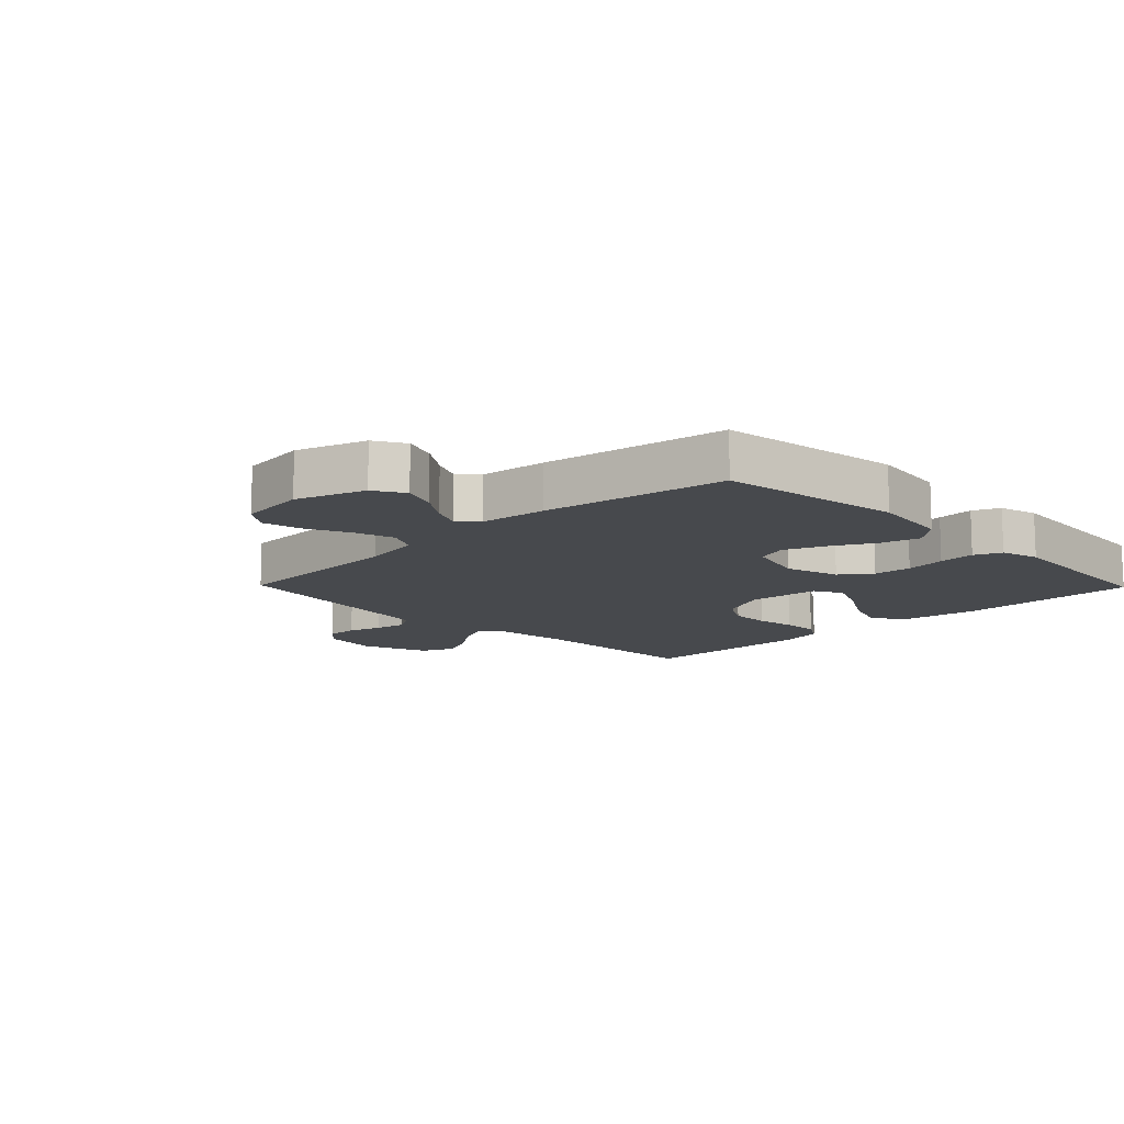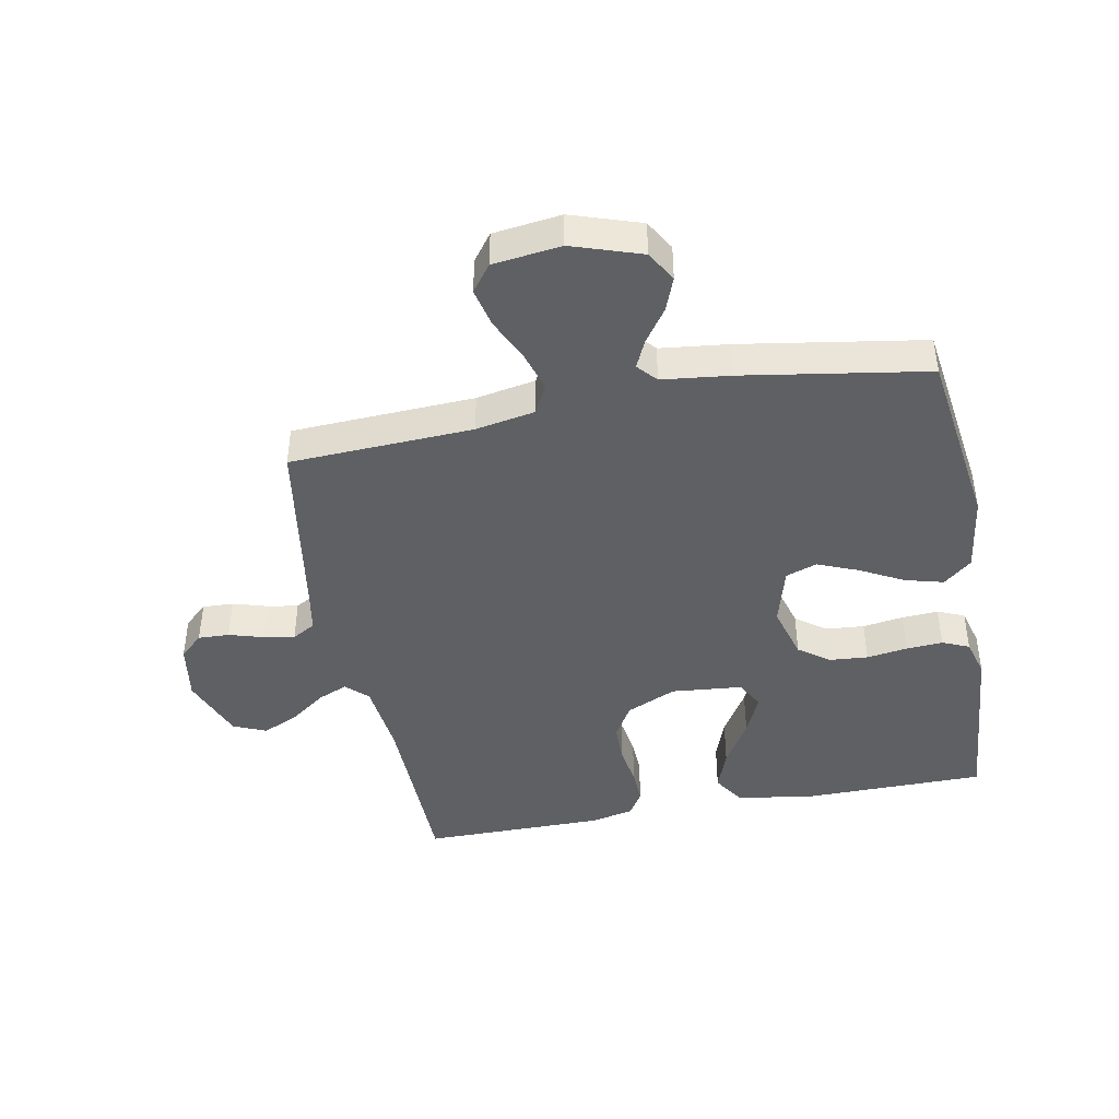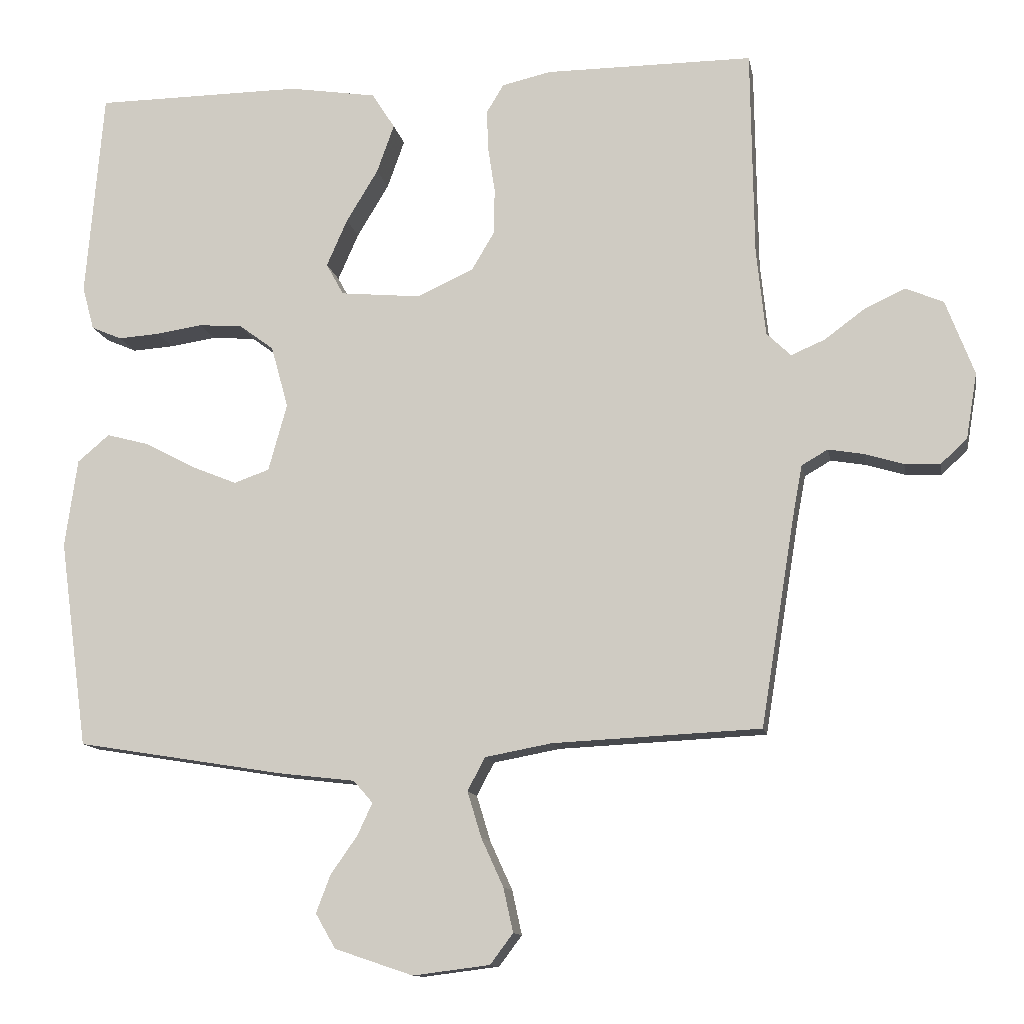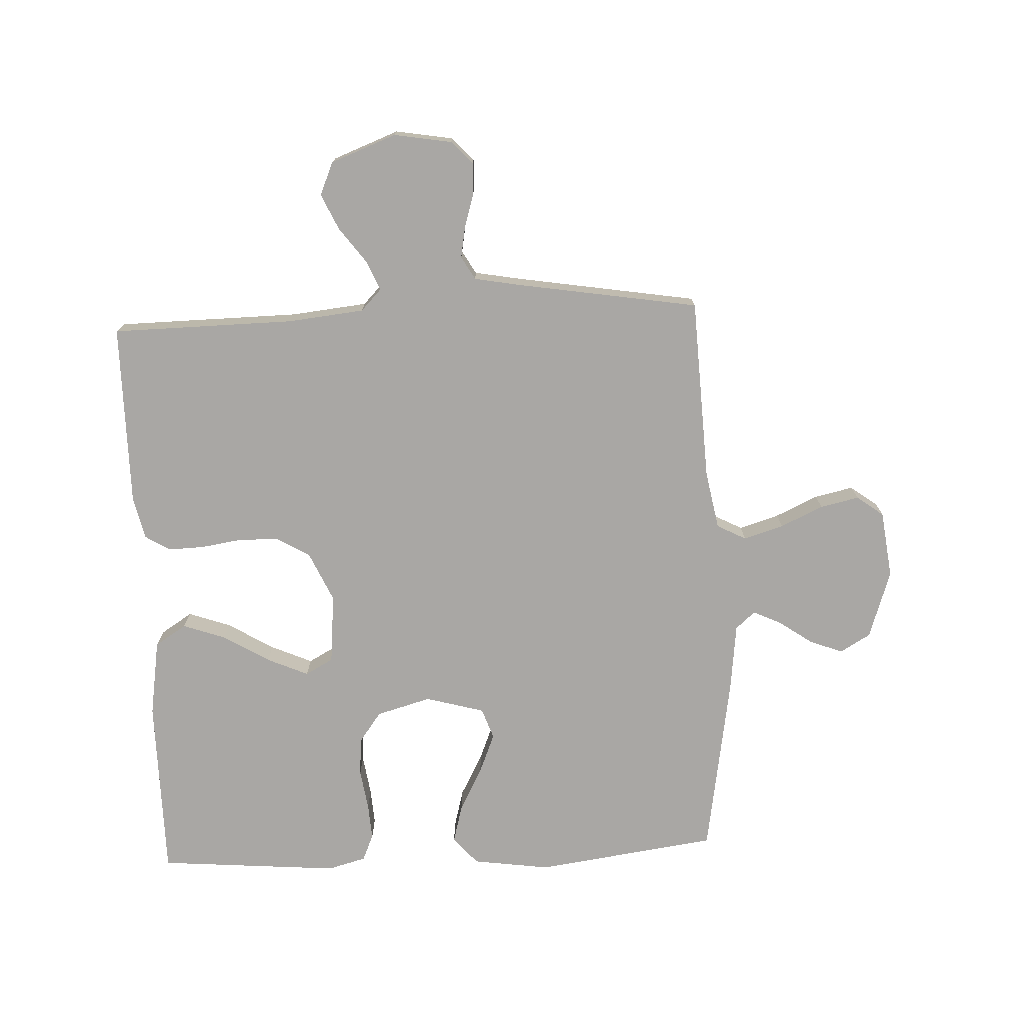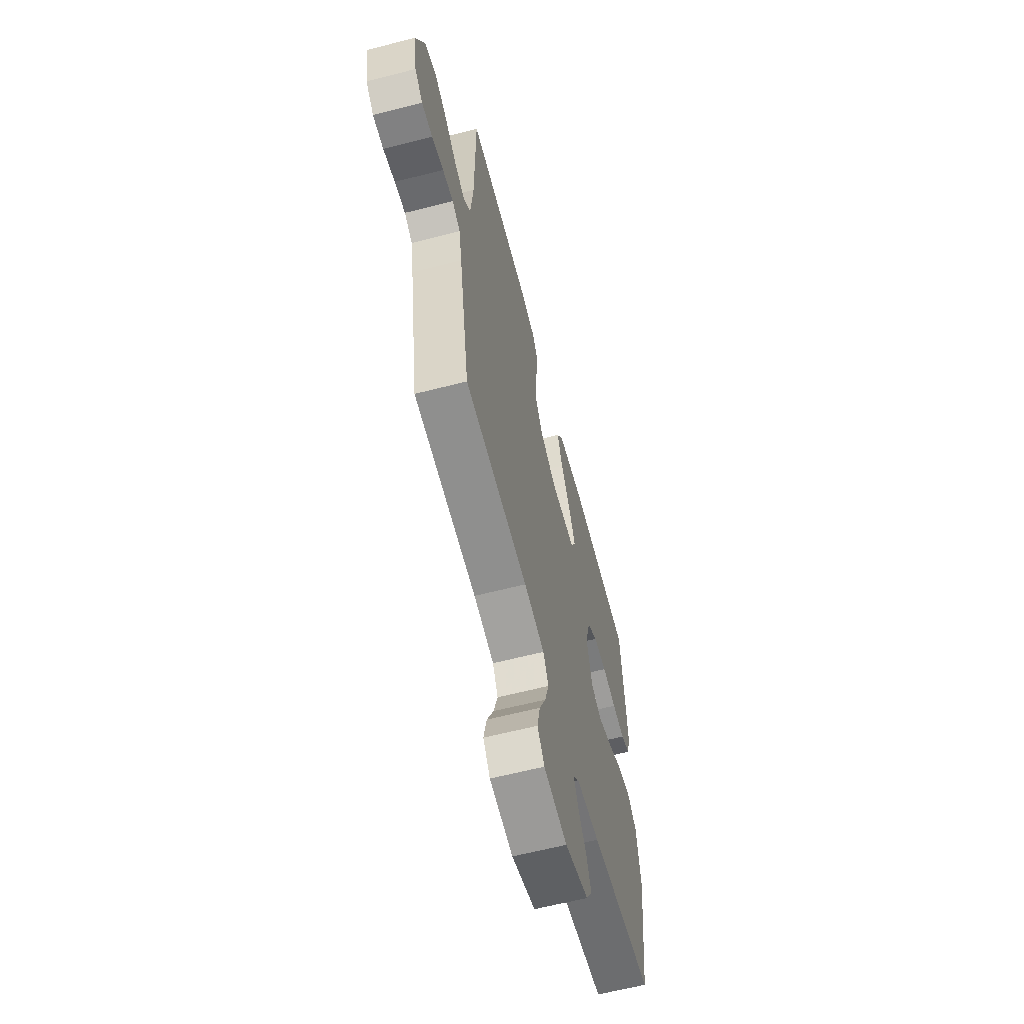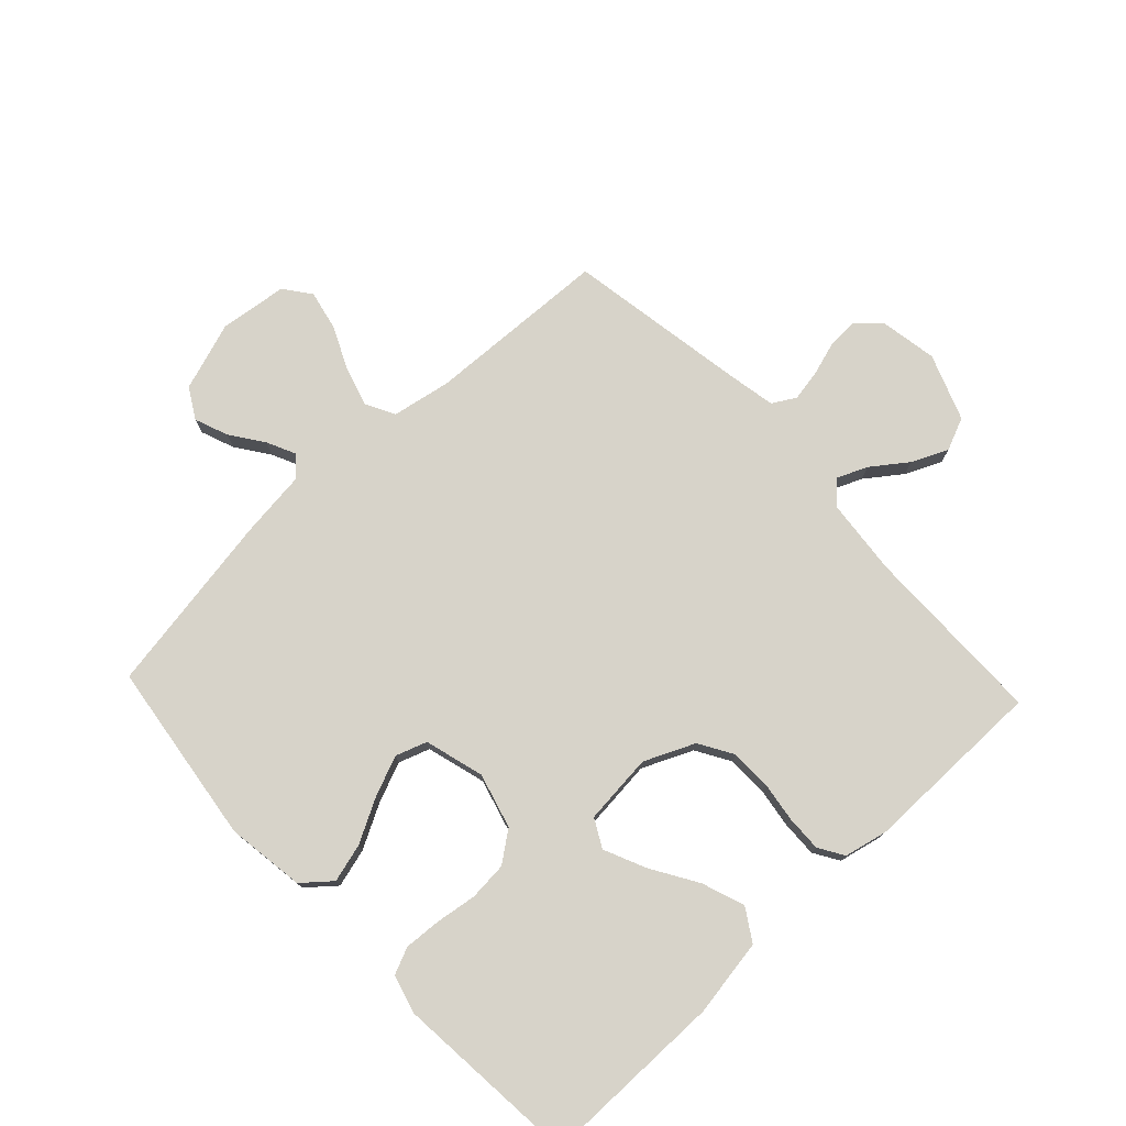
<metadata>
{"format":"obj","ext":"obj","renderer":"f3d","projection":"perspective","resolution":1024,"background":"white","views":[{"elev":-12.1,"azim":-135.7,"up":"+Y"},{"elev":-43.0,"azim":-169.1,"up":"+Y"},{"elev":-12.1,"azim":10.4,"up":"+Z"},{"elev":-74.8,"azim":92.6,"up":"+Y"},{"elev":-62.6,"azim":104.6,"up":"+Z"},{"elev":76.1,"azim":-43.3,"up":"+Y"}]}
</metadata>
<code>
v 0.5 0.07 -0.5
v 0.2 0.07 -0.514
v 0.103 0.07 -0.532
v 0.078 0.07 -0.58
v 0.098 0.07 -0.646
v 0.13 0.07 -0.716
v 0.144 0.07 -0.78
v 0.111 0.07 -0.824
v 0 0.07 -0.838
v -0.113 0.07 -0.8
v -0.142 0.07 -0.75
v -0.121 0.07 -0.695
v -0.083 0.07 -0.641
v -0.061 0.07 -0.594
v -0.089 0.07 -0.562
v -0.2 0.07 -0.549
v -0.5 0.07 -0.5
v -0.541 0.07 -0.2
v -0.523 0.07 -0.072
v -0.477 0.07 -0.033
v -0.414 0.07 -0.05
v -0.343 0.07 -0.088
v -0.277 0.07 -0.115
v -0.226 0.07 -0.097
v -0.199 0.07 0
v -0.224 0.07 0.09
v -0.274 0.07 0.127
v -0.337 0.07 0.132
v -0.404 0.07 0.122
v -0.464 0.07 0.118
v -0.508 0.07 0.137
v -0.525 0.07 0.2
v -0.5 0.07 0.5
v -0.2 0.07 0.502
v -0.073 0.07 0.482
v -0.04 0.07 0.43
v -0.065 0.07 0.36
v -0.111 0.07 0.284
v -0.141 0.07 0.216
v -0.116 0.07 0.17
v 0 0.07 0.159
v 0.082 0.07 0.196
v 0.115 0.07 0.252
v 0.116 0.07 0.318
v 0.106 0.07 0.384
v 0.104 0.07 0.443
v 0.129 0.07 0.484
v 0.2 0.07 0.5
v 0.5 0.07 0.5
v 0.504 0.07 0.2
v 0.517 0.07 0.074
v 0.552 0.07 0.04
v 0.601 0.07 0.061
v 0.659 0.07 0.104
v 0.718 0.07 0.131
v 0.772 0.07 0.108
v 0.813 0.07 0
v 0.797 0.07 -0.095
v 0.759 0.07 -0.13
v 0.708 0.07 -0.128
v 0.652 0.07 -0.111
v 0.601 0.07 -0.102
v 0.563 0.07 -0.124
v 0.549 0.07 -0.2
v 0.5 0 -0.5
v 0.2 0 -0.514
v 0.103 0 -0.532
v 0.078 0 -0.58
v 0.098 0 -0.646
v 0.13 0 -0.716
v 0.144 0 -0.78
v 0.111 0 -0.824
v 0 0 -0.838
v -0.113 0 -0.8
v -0.142 0 -0.75
v -0.121 0 -0.695
v -0.083 0 -0.641
v -0.061 0 -0.594
v -0.089 0 -0.562
v -0.2 0 -0.549
v -0.5 0 -0.5
v -0.541 0 -0.2
v -0.523 0 -0.072
v -0.477 0 -0.033
v -0.414 0 -0.05
v -0.343 0 -0.088
v -0.277 0 -0.115
v -0.226 0 -0.097
v -0.199 0 0
v -0.224 0 0.09
v -0.274 0 0.127
v -0.337 0 0.132
v -0.404 0 0.122
v -0.464 0 0.118
v -0.508 0 0.137
v -0.525 0 0.2
v -0.5 0 0.5
v -0.2 0 0.502
v -0.073 0 0.482
v -0.04 0 0.43
v -0.065 0 0.36
v -0.111 0 0.284
v -0.141 0 0.216
v -0.116 0 0.17
v 0 0 0.159
v 0.082 0 0.196
v 0.115 0 0.252
v 0.116 0 0.318
v 0.106 0 0.384
v 0.104 0 0.443
v 0.129 0 0.484
v 0.2 0 0.5
v 0.5 0 0.5
v 0.504 0 0.2
v 0.517 0 0.074
v 0.552 0 0.04
v 0.601 0 0.061
v 0.659 0 0.104
v 0.718 0 0.131
v 0.772 0 0.108
v 0.813 0 0
v 0.797 0 -0.095
v 0.759 0 -0.13
v 0.708 0 -0.128
v 0.652 0 -0.111
v 0.601 0 -0.102
v 0.563 0 -0.124
v 0.549 0 -0.2
f 59 60 61
f 58 59 61
f 57 58 61
f 56 57 61
f 55 56 61
f 54 55 61
f 53 54 61
f 52 53 61 62
f 51 52 62 63
f 48 49 50
f 47 48 50
f 46 47 50
f 45 46 50
f 44 45 50
f 43 44 50 51
f 51 63 64
f 43 51 64
f 42 43 64
f 36 37 38
f 35 36 38
f 34 35 38
f 33 34 38
f 32 33 38
f 31 32 38
f 30 31 38
f 29 30 38
f 28 29 38
f 27 28 38 39
f 26 27 39 40
f 20 21 22
f 19 20 22
f 18 19 22
f 17 18 22
f 16 17 22
f 15 16 22
f 14 15 22 23
f 11 12 13
f 10 11 13
f 9 10 13
f 8 9 13
f 7 8 13
f 6 7 13
f 5 6 13
f 4 5 13 14
f 14 23 24
f 4 14 24
f 3 4 24
f 64 1 2
f 42 64 2
f 41 42 2
f 41 2 3
f 40 41 3
f 26 40 3
f 25 26 3
f 3 24 25
f 125 124 123
f 125 123 122
f 125 122 121
f 125 121 120
f 125 120 119
f 125 119 118
f 125 118 117
f 126 125 117 116
f 127 126 116 115
f 114 113 112
f 114 112 111
f 114 111 110
f 114 110 109
f 114 109 108
f 115 114 108 107
f 128 127 115
f 128 115 107
f 128 107 106
f 102 101 100
f 102 100 99
f 102 99 98
f 102 98 97
f 102 97 96
f 102 96 95
f 102 95 94
f 102 94 93
f 102 93 92
f 103 102 92 91
f 104 103 91 90
f 86 85 84
f 86 84 83
f 86 83 82
f 86 82 81
f 86 81 80
f 86 80 79
f 87 86 79 78
f 77 76 75
f 77 75 74
f 77 74 73
f 77 73 72
f 77 72 71
f 77 71 70
f 77 70 69
f 78 77 69 68
f 88 87 78
f 88 78 68
f 88 68 67
f 66 65 128
f 66 128 106
f 66 106 105
f 67 66 105
f 67 105 104
f 67 104 90
f 67 90 89
f 89 88 67
f 1 65 66 2
f 2 66 67 3
f 3 67 68 4
f 4 68 69 5
f 5 69 70 6
f 6 70 71 7
f 7 71 72 8
f 8 72 73 9
f 9 73 74 10
f 10 74 75 11
f 11 75 76 12
f 12 76 77 13
f 13 77 78 14
f 14 78 79 15
f 15 79 80 16
f 16 80 81 17
f 17 81 82 18
f 18 82 83 19
f 19 83 84 20
f 20 84 85 21
f 21 85 86 22
f 22 86 87 23
f 23 87 88 24
f 24 88 89 25
f 25 89 90 26
f 26 90 91 27
f 27 91 92 28
f 28 92 93 29
f 29 93 94 30
f 30 94 95 31
f 31 95 96 32
f 32 96 97 33
f 33 97 98 34
f 34 98 99 35
f 35 99 100 36
f 36 100 101 37
f 37 101 102 38
f 38 102 103 39
f 39 103 104 40
f 40 104 105 41
f 41 105 106 42
f 42 106 107 43
f 43 107 108 44
f 44 108 109 45
f 45 109 110 46
f 46 110 111 47
f 47 111 112 48
f 48 112 113 49
f 49 113 114 50
f 50 114 115 51
f 51 115 116 52
f 52 116 117 53
f 53 117 118 54
f 54 118 119 55
f 55 119 120 56
f 56 120 121 57
f 57 121 122 58
f 58 122 123 59
f 59 123 124 60
f 60 124 125 61
f 61 125 126 62
f 62 126 127 63
f 63 127 128 64
f 64 128 65 1

</code>
